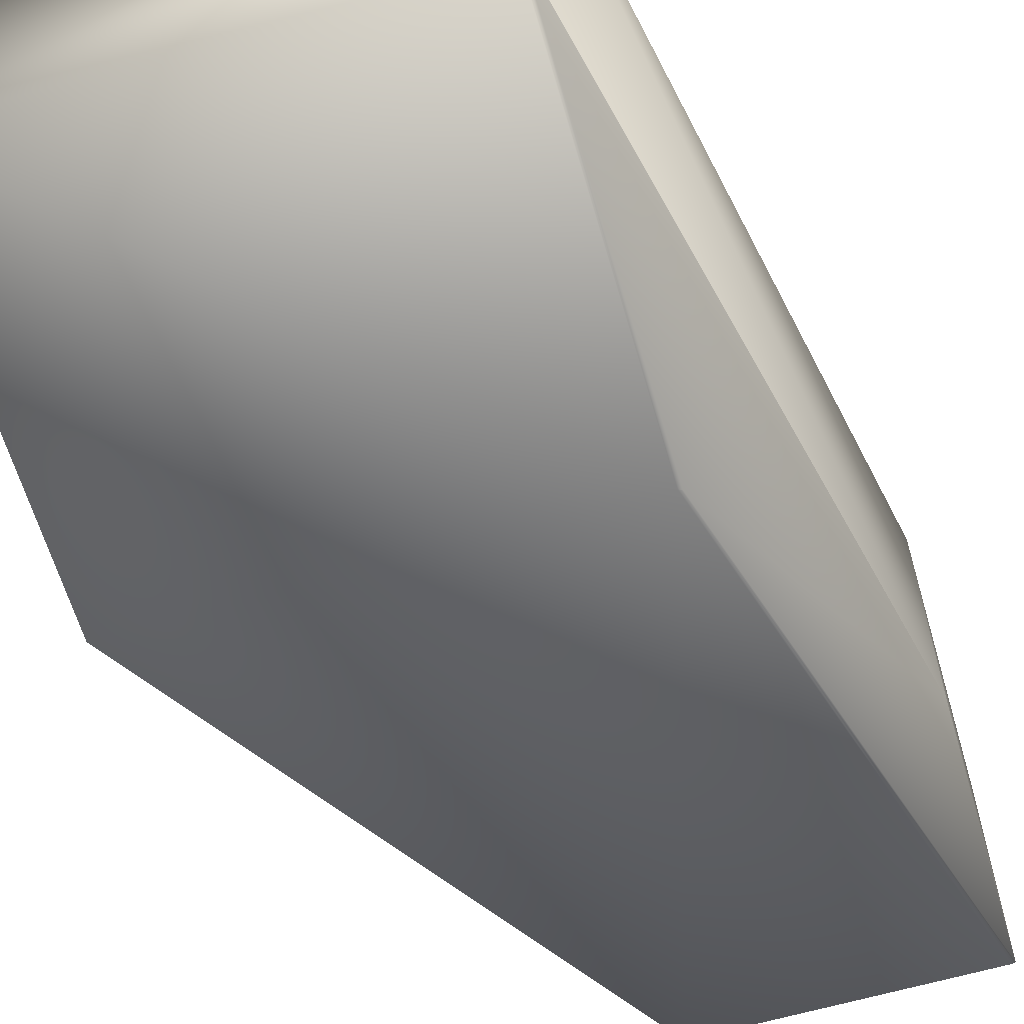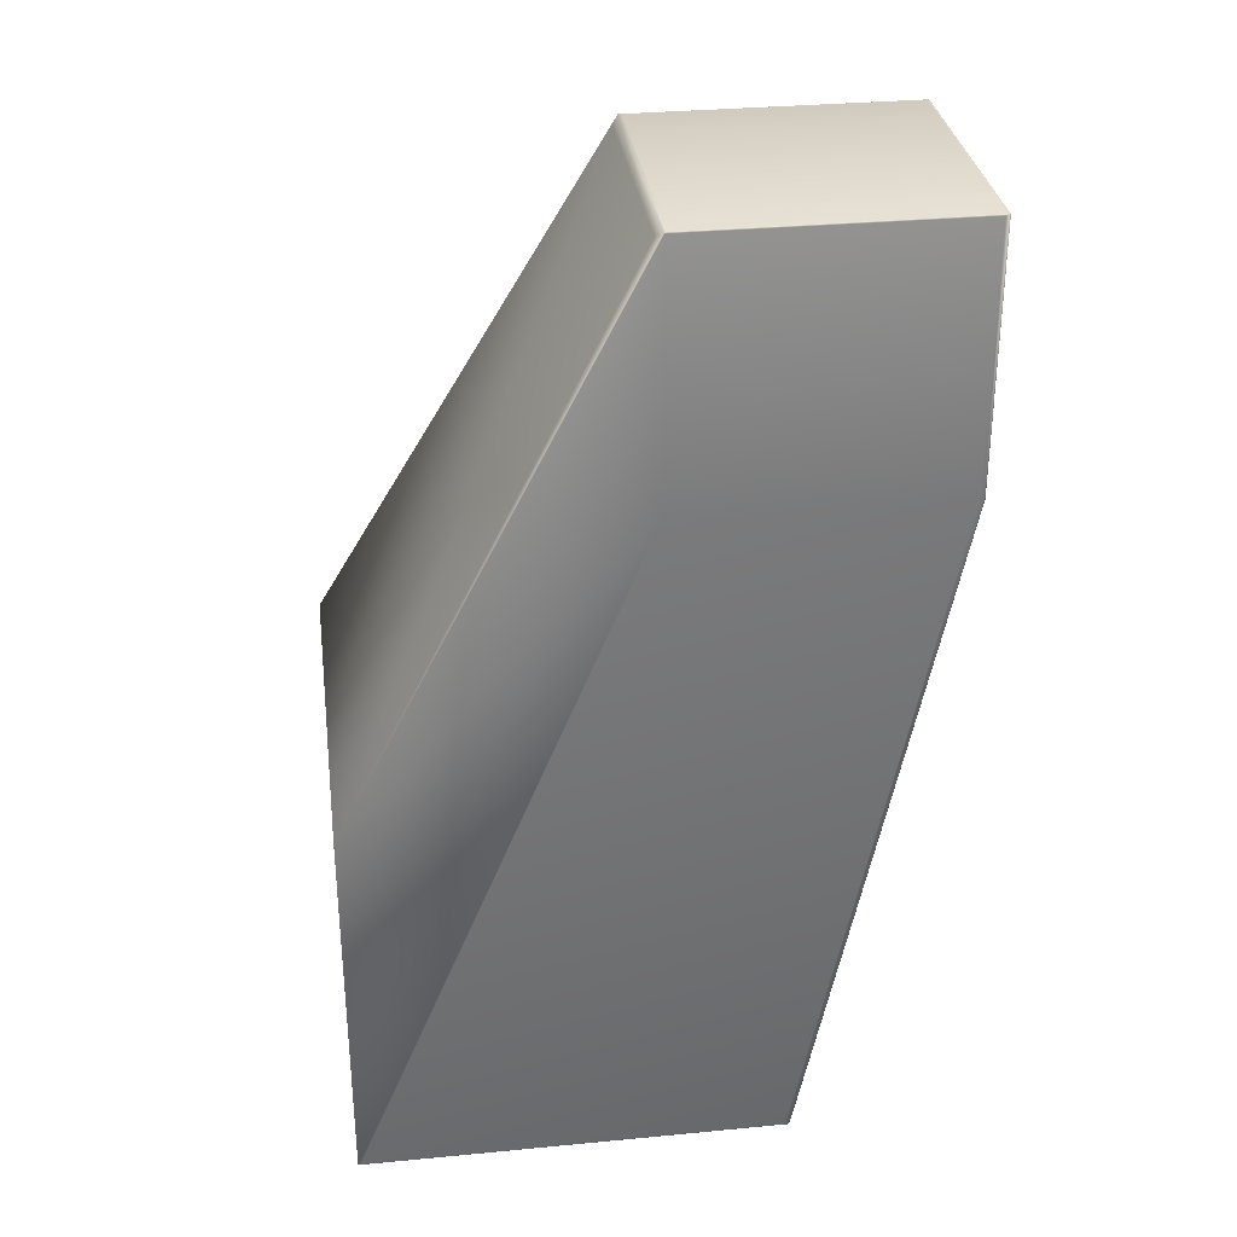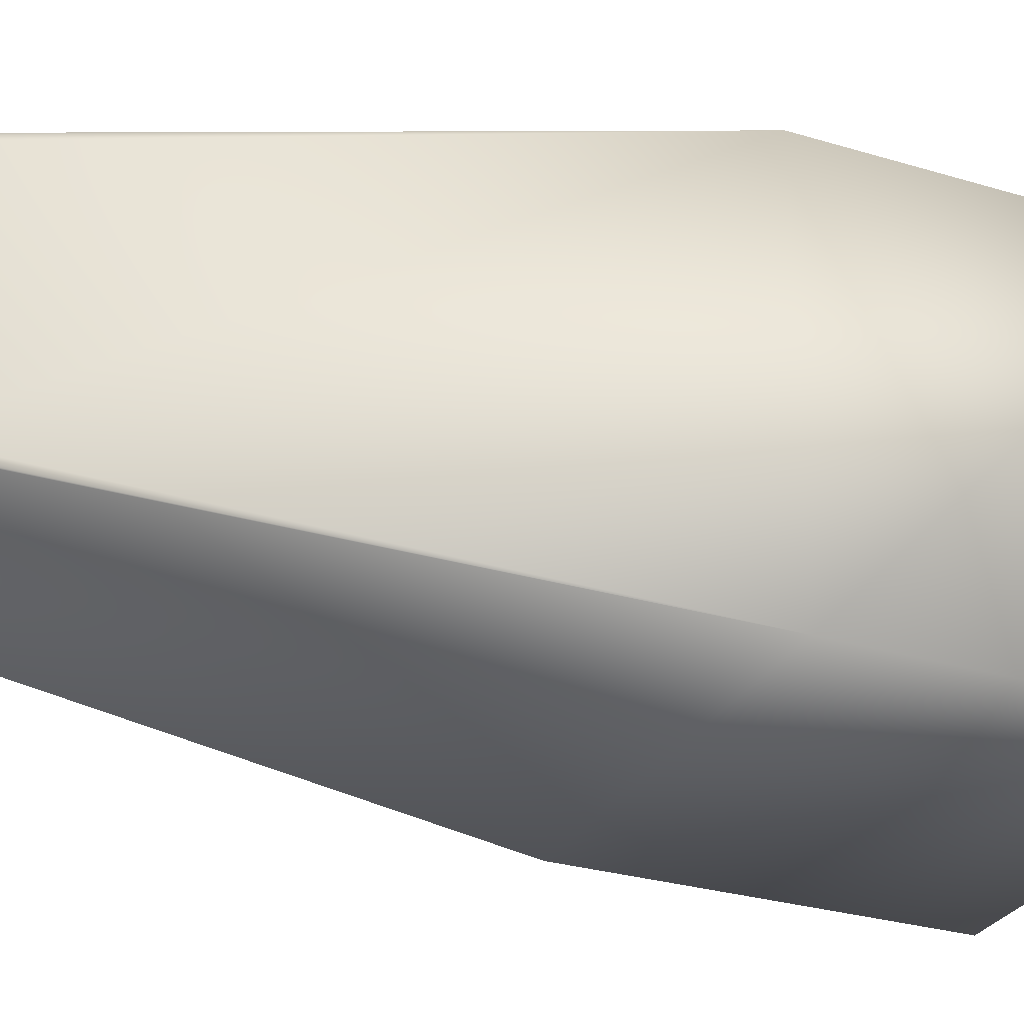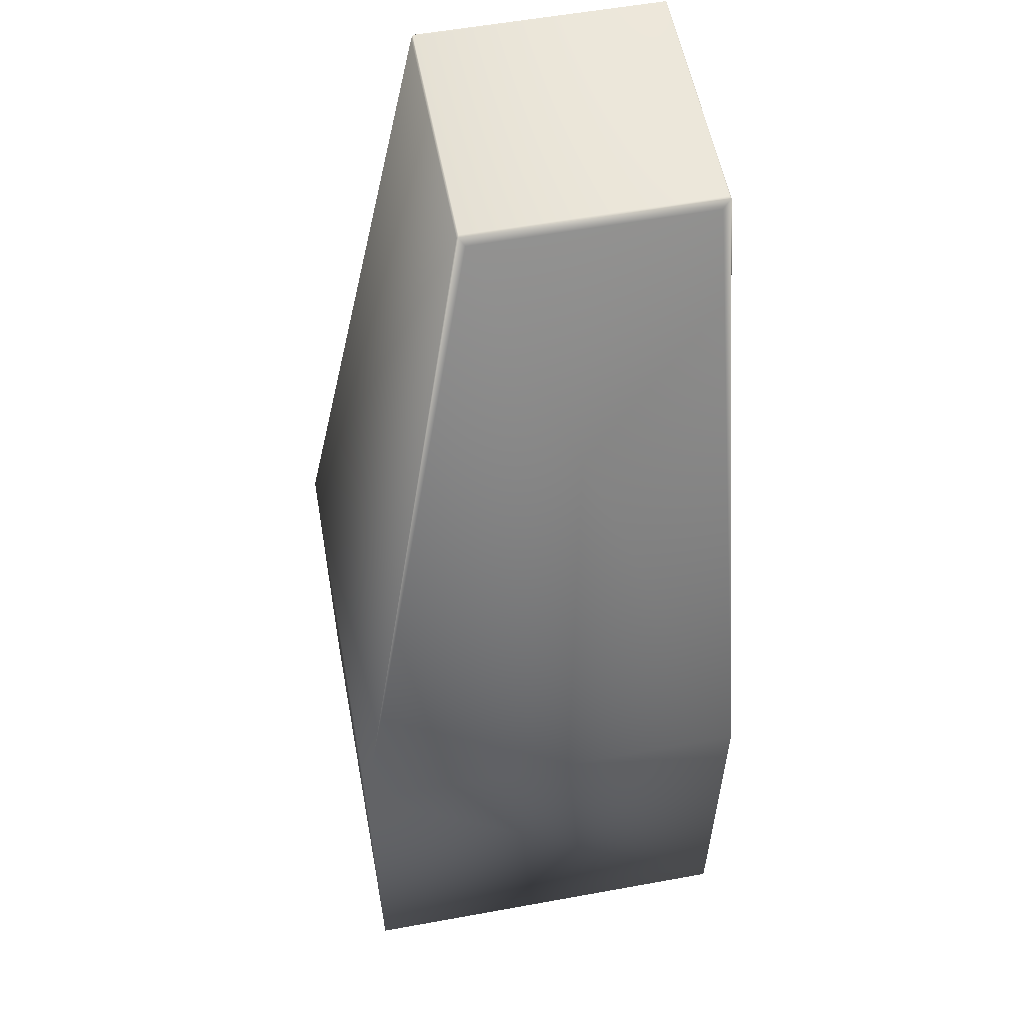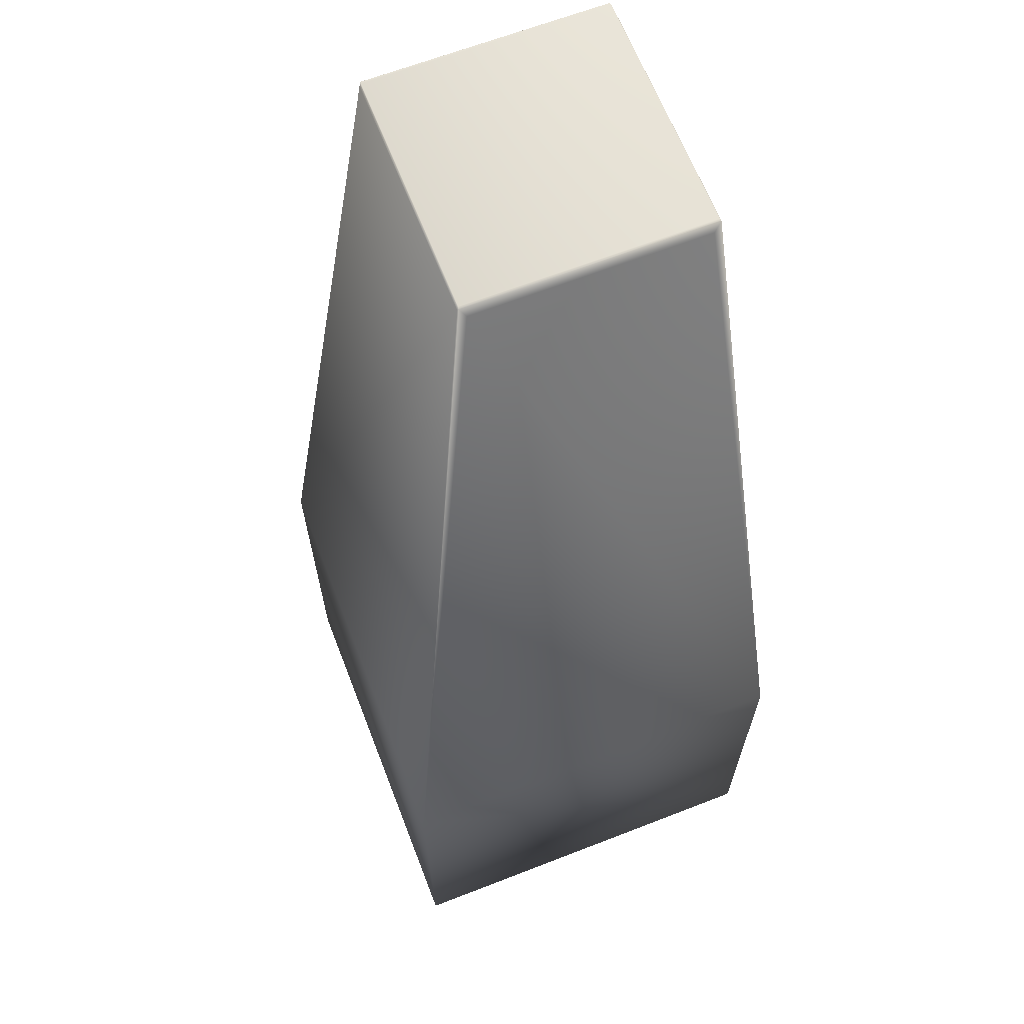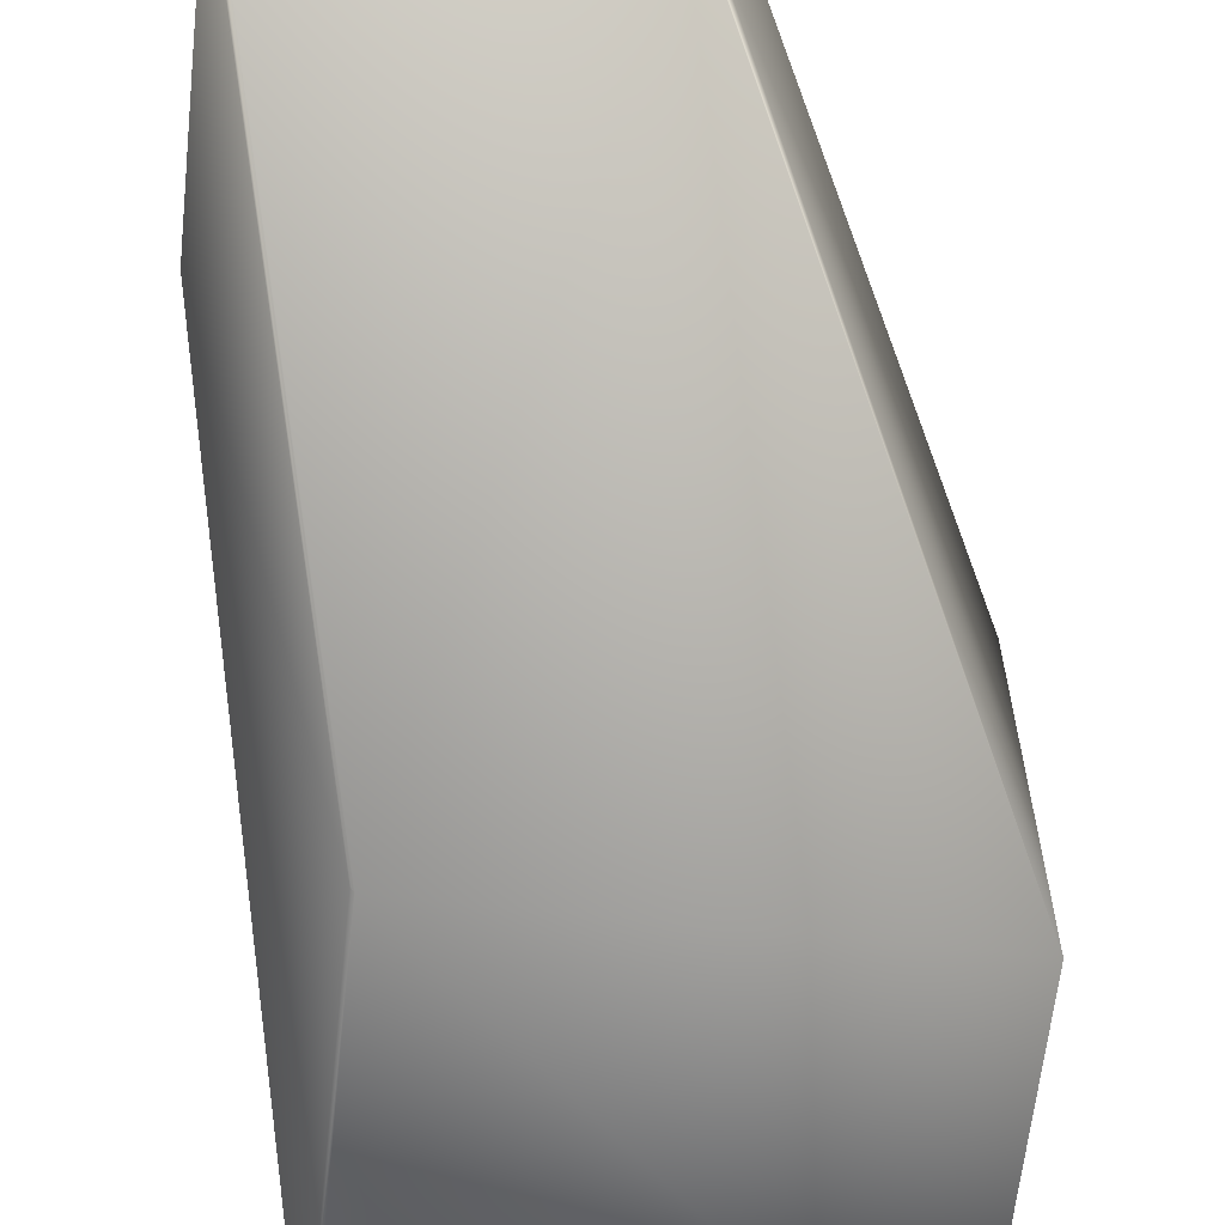
<metadata>
{"format":"obj","ext":"obj","renderer":"f3d","projection":"perspective","resolution":1024,"background":"white","views":[{"elev":-62.7,"azim":-163.7,"up":"+Y"},{"elev":31.6,"azim":172.3,"up":"+Z"},{"elev":-29.1,"azim":65.9,"up":"+Y"},{"elev":56.9,"azim":79.3,"up":"+Z"},{"elev":65.5,"azim":68.7,"up":"+Z"},{"elev":-62.7,"azim":-6.2,"up":"+Y"}]}
</metadata>
<code>
v 0.4801 -0.08466 0.5337
v 0.4776 -0.08076 0.5366
v 0.4776 -0.193 0.5366
v 0.4801 -0.1905 0.5337
v 0.599 -0.08882 0.2954
v 0.4774 -0.08065 0.5363
v 0.4774 -0.08065 0.4291
v 0.3633 -0.08065 0.5363
v 0.4763 -0.08114 0.5367
v 0.3622 -0.08076 0.5366
v 0.4763 -0.1927 0.5367
v 0.3625 -0.08114 0.5367
v 0.3633 -0.08065 0.4291
v 0.599 -0.08882 0.1317
v 0.5981 -0.08877 0.1319
v 0.4213 -0.08877 0.1319
v 0.599 -0.2626 0.2954
v 0.4774 -0.1936 0.5363
v 0.3633 -0.1936 0.5363
v 0.4197 -0.2626 0.2954
v 0.3622 -0.193 0.5366
v 0.3625 -0.1927 0.5367
v 0.3622 -0.08076 0.4289
v 0.3615 -0.0812 0.5367
v 0.3615 -0.08119 0.5366
v 0.3615 -0.08119 0.5366
v 0.3615 -0.08119 0.4292
v 0.3615 -0.08121 0.5367
v 0.3615 -0.1924 0.5367
v 0.3615 -0.1924 0.5367
v 0.3615 -0.1924 0.5366
v 0.3615 -0.1924 0.5366
v 0.3615 -0.0812 0.5366
v 0.3615 -0.1924 0.5366
v 0.3615 -0.0812 0.4292
v 0.4197 -0.08882 0.1317
v 0.3615 -0.1924 0.4292
v 0.3615 -0.1924 0.4292
v 0.4182 -0.09147 0.1322
v 0.4183 -0.09175 0.1317
v 0.4186 -0.2619 0.2965
v 0.4182 -0.2616 0.2965
v 0.4183 -0.2608 0.1317
v 0.4182 -0.2616 0.1322
v 0.599 -0.2626 0.1317
v 0.4197 -0.2626 0.1317
v 0.4186 -0.09086 0.1319
v 0.4186 -0.2619 0.1319
f 1 2 3
f 1 4 5
f 1 3 4
f 1 5 2
f 6 2 5
f 6 7 8
f 6 8 2
f 6 5 7
f 2 9 3
f 2 8 10
f 2 10 9
f 9 11 3
f 9 10 12
f 9 12 11
f 7 13 8
f 7 5 14
f 7 15 16
f 7 14 15
f 7 16 13
f 4 3 17
f 4 17 5
f 18 3 19
f 18 19 20
f 18 17 3
f 18 20 17
f 3 11 21
f 3 21 19
f 11 12 22
f 11 22 21
f 8 13 23
f 8 23 10
f 10 24 12
f 10 25 24
f 10 26 25
f 10 23 27
f 10 27 26
f 12 28 29
f 12 24 28
f 12 29 22
f 28 24 30
f 28 30 29
f 24 25 31
f 24 31 30
f 25 26 32
f 25 32 31
f 26 33 34
f 26 27 35
f 26 35 33
f 26 34 32
f 33 35 34
f 13 16 36
f 13 36 23
f 23 36 27
f 27 37 38
f 27 38 35
f 27 36 39
f 27 40 37
f 27 39 40
f 35 38 34
f 19 21 41
f 19 41 20
f 21 22 30
f 21 30 31
f 21 31 32
f 21 32 42
f 21 42 41
f 22 29 30
f 32 34 38
f 32 37 42
f 32 38 37
f 37 40 43
f 37 43 44
f 37 44 42
f 5 17 14
f 15 14 16
f 14 17 45
f 14 45 36
f 14 36 16
f 17 20 45
f 45 20 46
f 45 46 36
f 36 40 47
f 36 47 39
f 36 46 40
f 40 39 47
f 40 46 43
f 20 41 42
f 20 42 44
f 20 44 46
f 46 48 43
f 46 44 48
f 43 48 44

</code>
